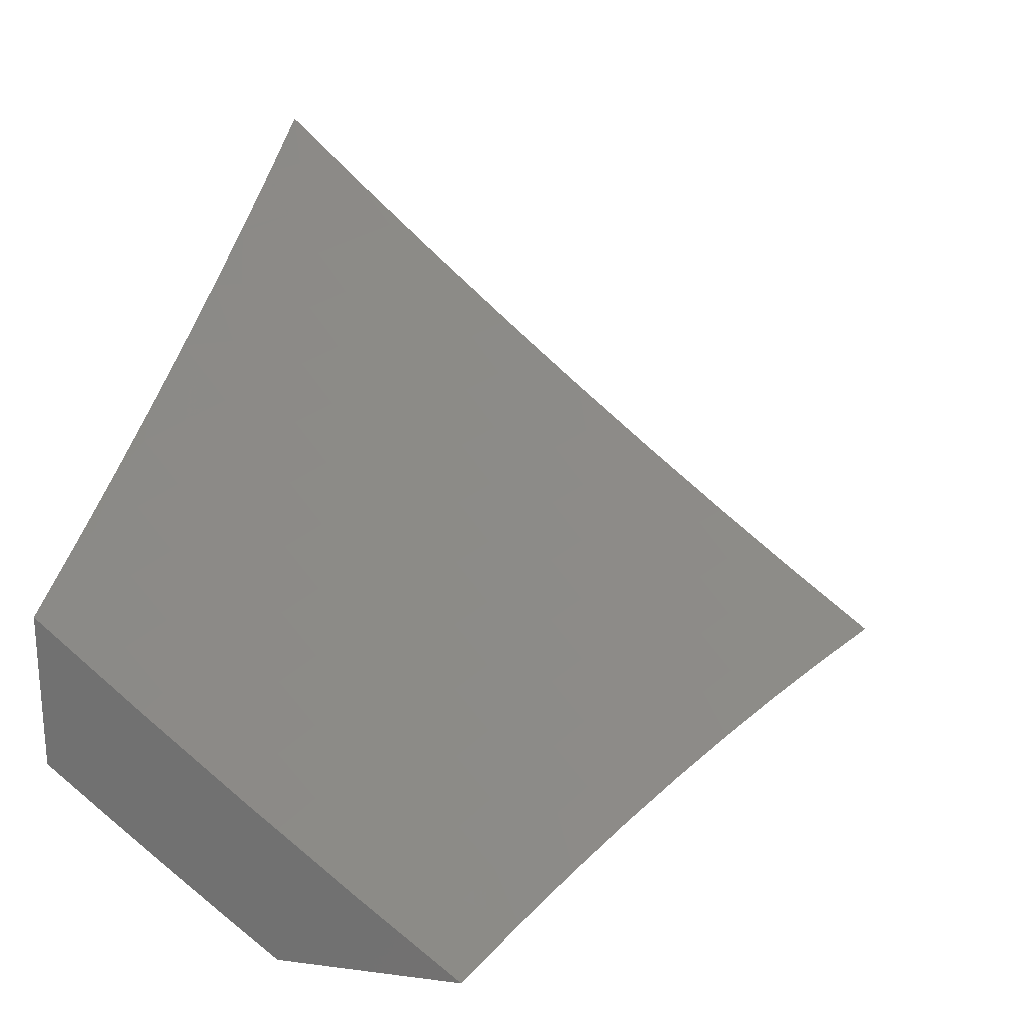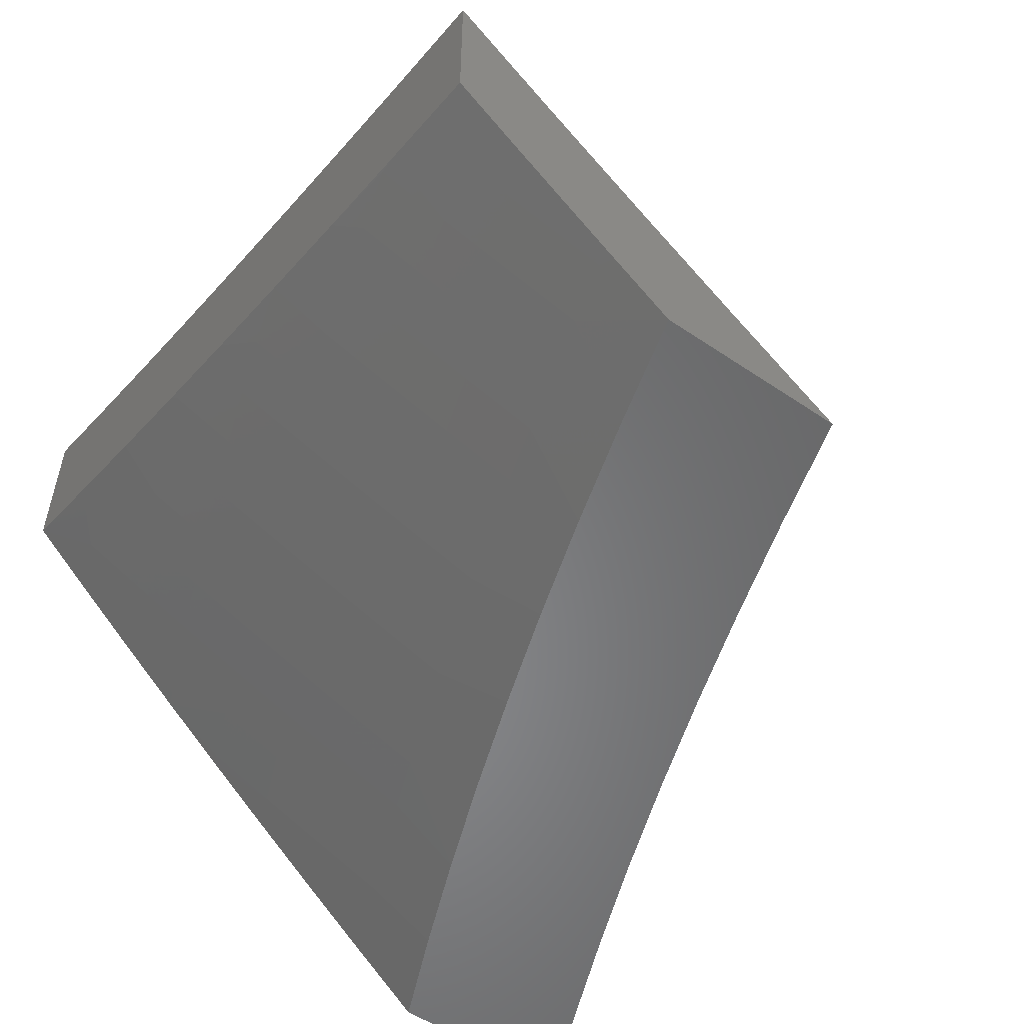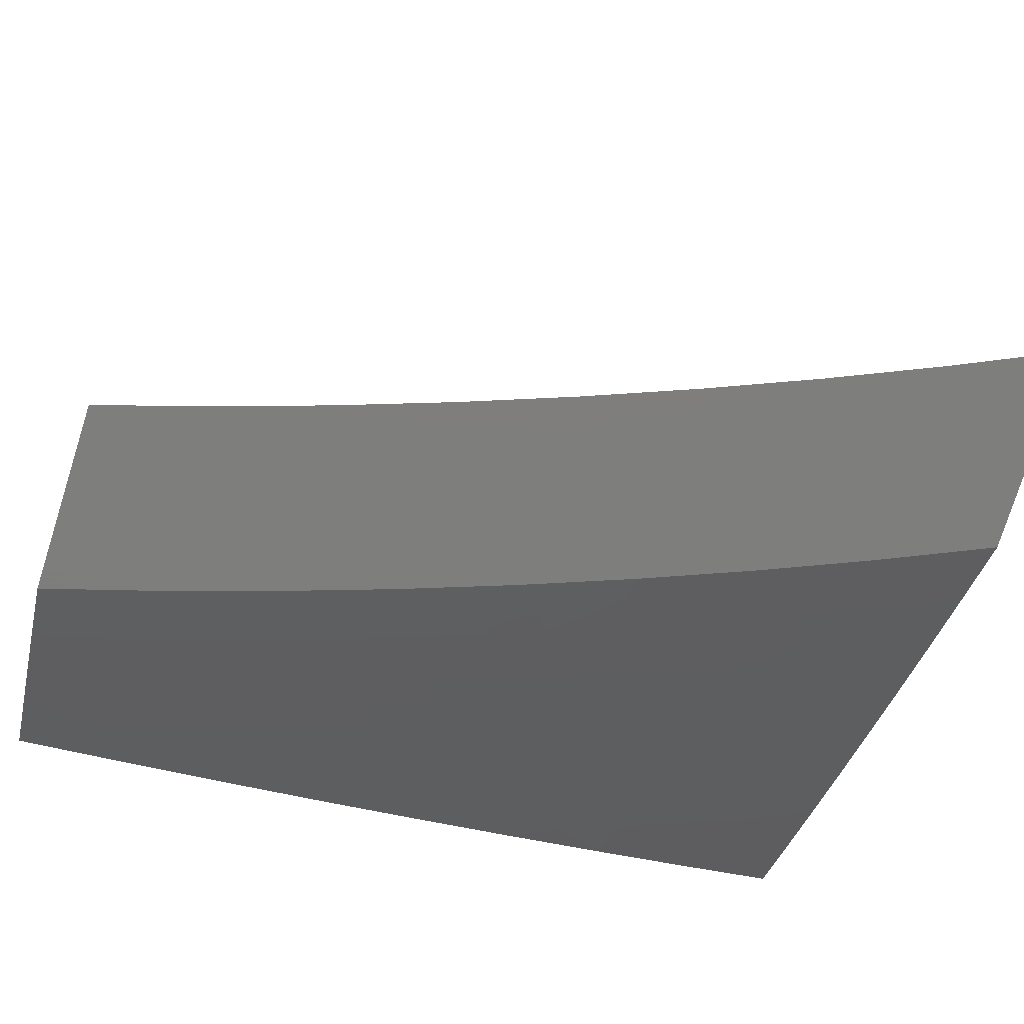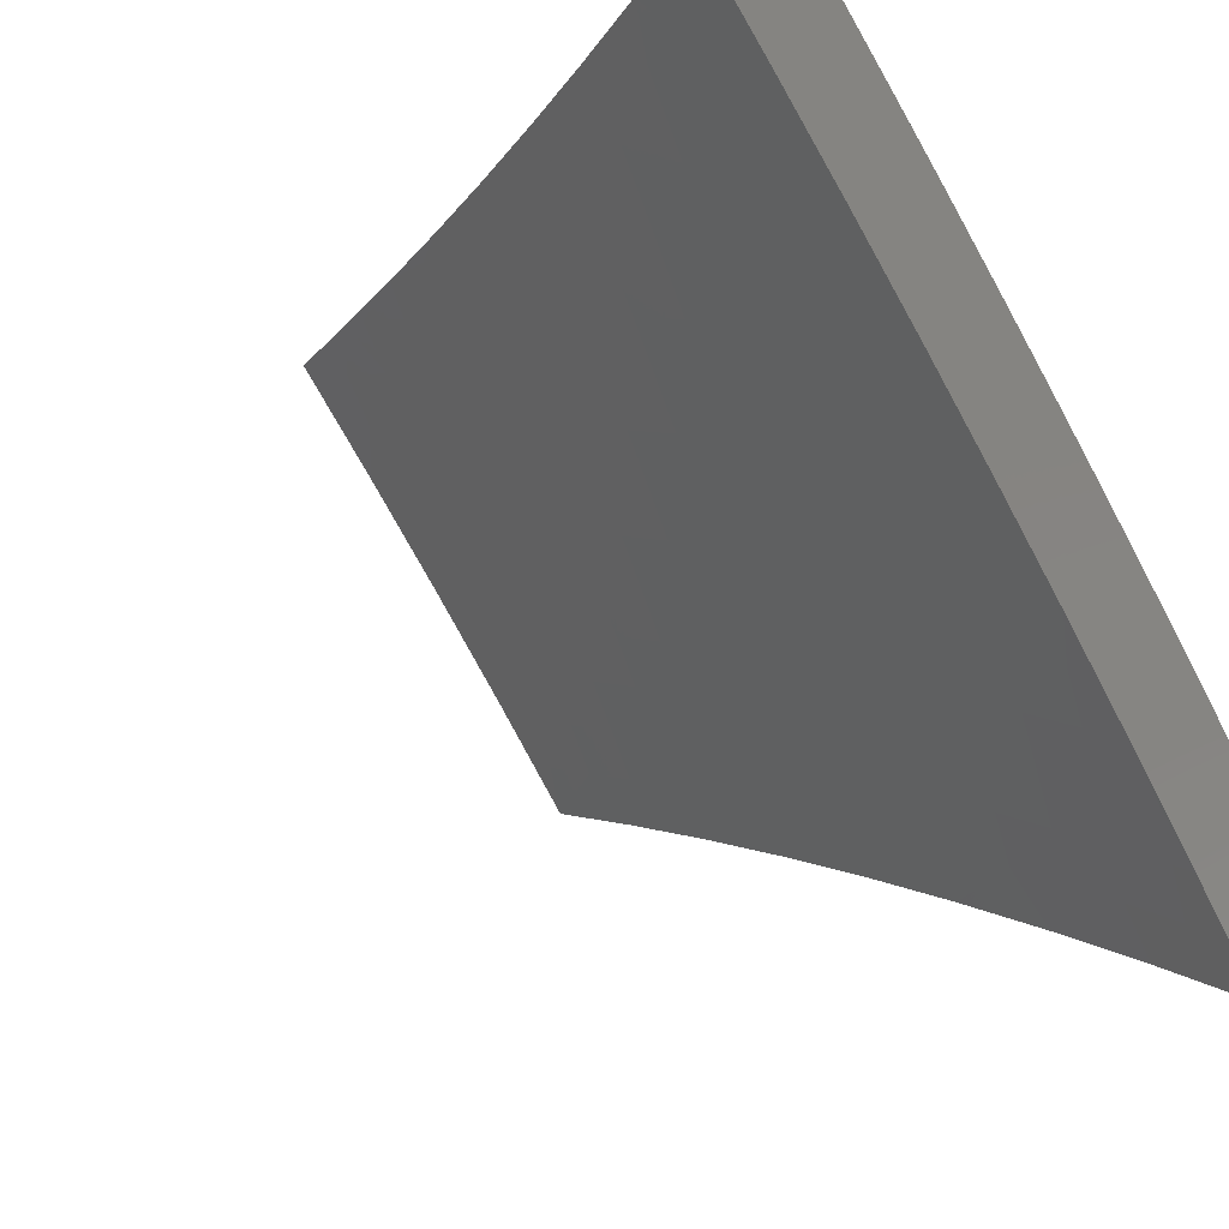
<metadata>
{"format":"stl","ext":"stl","renderer":"f3d","projection":"perspective","resolution":1024,"background":"white","views":[{"elev":23.5,"azim":-77.7,"up":"+Z"},{"elev":-54.0,"azim":-125.8,"up":"+Z"},{"elev":-77.7,"azim":-17.5,"up":"+Z"},{"elev":-18.7,"azim":47.9,"up":"+Y"}]}
</metadata>
<code>
# stl→obj: 290 verts, 576 faces
v 3 6.454 -8.936
v 3 6.374 -9
v 2.965 6.47 -8.936
v 2.878 6.427 -9
v 2.898 6.499 -8.936
v 2.831 6.527 -8.936
v 2.86 6.594 -8.871
v 2.792 6.622 -8.871
v 2.821 6.689 -8.805
v 2.752 6.716 -8.805
v 2.78 6.783 -8.739
v 2.71 6.81 -8.739
v 2.737 6.876 -8.672
v 2.666 6.903 -8.672
v 2.692 6.969 -8.604
v 2.621 6.995 -8.604
v 2.63 7 -8.597
v 2.505 7 -8.636
v 2.526 6.953 -8.672
v 2.455 6.977 -8.672
v 2.501 6.886 -8.739
v 2.431 6.91 -8.739
v 2.476 6.818 -8.805
v 2.407 6.842 -8.805
v 2.452 6.75 -8.871
v 2.383 6.773 -8.871
v 2.427 6.681 -8.936
v 2.359 6.704 -8.936
v 2.381 6.619 -9
v 2.255 6.661 -9
v 2.755 6.479 -9
v 2.764 6.555 -8.936
v 2.725 6.649 -8.871
v 2.683 6.743 -8.805
v 2.641 6.836 -8.739
v 2.596 6.928 -8.672
v 2.697 6.581 -8.936
v 2.631 6.528 -9
v 2.629 6.607 -8.936
v 2.507 6.574 -9
v 2.562 6.633 -8.936
v 2.494 6.657 -8.936
v 2.52 6.726 -8.871
v 2.128 6.701 -9
v 2.223 6.748 -8.936
v 2.291 6.727 -8.936
v 2.315 6.796 -8.871
v 2.338 6.865 -8.805
v 2.361 6.933 -8.739
v 2 6.738 -9
v 2.087 6.79 -8.936
v 2.155 6.77 -8.936
v 2.177 6.839 -8.871
v 2.246 6.818 -8.871
v 2.199 6.908 -8.805
v 2.269 6.887 -8.805
v 2.221 6.977 -8.739
v 2.291 6.955 -8.739
v 2.253 7 -8.71
v 2.379 7 -8.674
v 2.019 6.81 -8.936
v 2 6.804 -8.945
v 2 6.87 -8.889
v 2.04 6.88 -8.871
v 2 6.935 -8.832
v 2.06 6.949 -8.805
v 2 7 -8.775
v 2.127 7 -8.743
v 2.151 6.998 -8.739
v 2.13 6.929 -8.805
v 2.109 6.86 -8.871
v 2.754 7 -8.556
v 2.763 6.943 -8.604
v 2.807 6.849 -8.672
v 2.849 6.756 -8.739
v 2.889 6.661 -8.805
v 2.928 6.566 -8.871
v 2.86 6.981 -8.536
v 2.877 7 -8.512
v 2.932 6.952 -8.536
v 3 7 -8.467
v 3 6.924 -8.536
v 3 6.847 -8.605
v 2.975 6.858 -8.604
v 2.904 6.887 -8.604
v 2.946 6.793 -8.672
v 3 6.77 -8.672
v 2.918 6.727 -8.739
v 2.987 6.698 -8.739
v 2.958 6.632 -8.805
v 3 6.692 -8.74
v 3 6.613 -8.806
v 3 6.534 -8.871
v 2.995 6.537 -8.871
v 2.877 6.822 -8.672
v 2.834 6.915 -8.604
v 2.657 6.675 -8.871
v 2.615 6.769 -8.805
v 2.571 6.861 -8.739
v 2.588 6.701 -8.871
v 2.546 6.794 -8.805
v 2.128 6.483 -9
v 2.102 6.544 -8.957
v 2 6.522 -9
v 2.031 6.566 -8.957
v 2 6.644 -8.9
v 2.046 6.614 -8.914
v 2.06 6.662 -8.87
v 2.133 6.64 -8.87
v 2.148 6.688 -8.827
v 2.221 6.665 -8.827
v 2.237 6.712 -8.782
v 2.311 6.688 -8.782
v 2.327 6.735 -8.738
v 2.384 6.664 -8.782
v 2.401 6.71 -8.738
v 2.457 6.638 -8.782
v 2.475 6.685 -8.738
v 2.548 6.658 -8.738
v 2.566 6.704 -8.693
v 2.64 6.677 -8.693
v 2.658 6.722 -8.648
v 2.733 6.694 -8.648
v 2.751 6.739 -8.602
v 2.826 6.709 -8.602
v 2.845 6.754 -8.557
v 2.92 6.723 -8.557
v 2.939 6.768 -8.511
v 2.995 6.692 -8.557
v 3 6.793 -8.465
v 3 6.688 -8.558
v 2.975 6.647 -8.602
v 3 6.582 -8.649
v 2.955 6.603 -8.648
v 2.935 6.558 -8.693
v 2.861 6.589 -8.693
v 2.842 6.544 -8.738
v 2.769 6.573 -8.738
v 2.749 6.528 -8.782
v 2.677 6.557 -8.782
v 2.658 6.51 -8.827
v 2.585 6.538 -8.827
v 2.567 6.492 -8.87
v 2.495 6.518 -8.87
v 2.477 6.472 -8.914
v 2.405 6.497 -8.914
v 2.388 6.45 -8.957
v 2.334 6.522 -8.914
v 2.316 6.475 -8.957
v 2.262 6.546 -8.914
v 2.245 6.499 -8.957
v 2.174 6.522 -8.957
v 2.255 6.442 -9
v 2.382 6.398 -9
v 2.459 6.424 -8.957
v 2.548 6.445 -8.914
v 2.639 6.464 -8.87
v 2.73 6.482 -8.827
v 2.822 6.498 -8.782
v 2.915 6.513 -8.738
v 2.987 6.481 -8.738
v 3 6.474 -8.739
v 2.967 6.436 -8.782
v 3 6.366 -8.827
v 2.946 6.391 -8.827
v 2.925 6.345 -8.87
v 2.854 6.376 -8.87
v 2.833 6.33 -8.914
v 2.762 6.36 -8.914
v 2.742 6.314 -8.957
v 2.671 6.343 -8.957
v 2.632 6.304 -9
v 2.601 6.371 -8.957
v 2.507 6.352 -9
v 2.53 6.398 -8.957
v 2.756 6.253 -9
v 2.812 6.284 -8.957
v 2.904 6.3 -8.914
v 2.996 6.314 -8.87
v 3 6.256 -8.914
v 2.974 6.268 -8.914
v 2.953 6.222 -8.957
v 2.883 6.254 -8.957
v 2.878 6.2 -9
v 3 6.145 -9
v 3 6.897 -8.371
v 2.977 6.856 -8.418
v 2.958 6.812 -8.464
v 2.863 6.799 -8.511
v 2.769 6.784 -8.557
v 2.676 6.768 -8.602
v 2.583 6.75 -8.648
v 2.492 6.731 -8.693
v 2.418 6.757 -8.693
v 2.343 6.782 -8.693
v 2.253 6.759 -8.738
v 2.164 6.735 -8.782
v 2.075 6.71 -8.827
v 2.002 6.731 -8.827
v 2 6.764 -8.799
v 2.016 6.779 -8.782
v 2.03 6.826 -8.738
v 2.105 6.805 -8.738
v 2.119 6.852 -8.693
v 2.194 6.829 -8.693
v 2.209 6.876 -8.648
v 2.284 6.852 -8.648
v 2.299 6.899 -8.602
v 2.375 6.874 -8.602
v 2.391 6.92 -8.557
v 2.451 6.849 -8.602
v 2.467 6.894 -8.557
v 2.526 6.823 -8.602
v 2.543 6.868 -8.557
v 2.618 6.841 -8.557
v 2.636 6.886 -8.511
v 2.712 6.858 -8.511
v 2.729 6.903 -8.464
v 2.806 6.873 -8.464
v 2.824 6.918 -8.418
v 2.901 6.887 -8.418
v 2.919 6.931 -8.371
v 2.996 6.899 -8.371
v 2.938 6.975 -8.323
v 3 7 -8.276
v 2.877 7 -8.322
v 2.754 7 -8.366
v 2.842 6.962 -8.371
v 2.63 7 -8.409
v 2.67 6.976 -8.418
v 2.747 6.947 -8.418
v 2.764 6.991 -8.371
v 2.576 6.959 -8.464
v 2.505 7 -8.449
v 2.5 6.985 -8.464
v 2.38 7 -8.487
v 2.407 6.966 -8.511
v 2.33 6.991 -8.511
v 2.315 6.945 -8.557
v 2.254 7 -8.524
v 2.239 6.969 -8.557
v 2.162 6.992 -8.557
v 2.148 6.945 -8.602
v 2.127 7 -8.558
v 2.072 6.967 -8.602
v 2 7 -8.591
v 2.058 6.92 -8.648
v 2 6.883 -8.696
v 2.044 6.873 -8.693
v 2.118 6.592 -8.914
v 2.19 6.57 -8.914
v 2.09 6.757 -8.782
v 2.179 6.782 -8.738
v 2.268 6.806 -8.693
v 2.359 6.828 -8.648
v 2.434 6.803 -8.648
v 2.509 6.777 -8.648
v 2.601 6.796 -8.602
v 2.694 6.813 -8.557
v 2.788 6.829 -8.511
v 2.882 6.843 -8.464
v 2.134 6.899 -8.648
v 2.224 6.922 -8.602
v 2.206 6.617 -8.87
v 2.294 6.641 -8.827
v 2.367 6.617 -8.827
v 2.44 6.591 -8.827
v 2.531 6.612 -8.782
v 2.622 6.631 -8.738
v 2.714 6.648 -8.693
v 2.807 6.664 -8.648
v 2.9 6.679 -8.602
v 2.278 6.594 -8.87
v 2.351 6.57 -8.87
v 2.423 6.544 -8.87
v 2.513 6.565 -8.827
v 2.604 6.585 -8.782
v 2.695 6.602 -8.738
v 2.788 6.619 -8.693
v 2.881 6.634 -8.648
v 2.483 6.94 -8.511
v 2.559 6.914 -8.511
v 2.653 6.931 -8.464
v 2.62 6.418 -8.914
v 2.691 6.389 -8.914
v 2.711 6.436 -8.87
v 2.802 6.452 -8.827
v 2.894 6.468 -8.782
v 2.782 6.406 -8.87
v 2.874 6.422 -8.827
f 1 2 3
f 3 2 4
f 3 4 5
f 5 4 6
f 5 6 7
f 7 6 8
f 7 8 9
f 9 8 10
f 9 10 11
f 11 10 12
f 11 12 13
f 13 12 14
f 13 14 15
f 15 14 16
f 15 16 17
f 17 16 18
f 18 16 19
f 18 19 20
f 20 19 21
f 20 21 22
f 22 21 23
f 22 23 24
f 24 23 25
f 24 25 26
f 26 25 27
f 26 27 28
f 28 27 29
f 28 29 30
f 4 31 6
f 6 31 32
f 6 32 8
f 8 32 33
f 8 33 10
f 10 33 34
f 10 34 12
f 12 34 35
f 12 35 14
f 14 35 36
f 14 36 16
f 16 36 19
f 32 31 37
f 37 31 38
f 37 38 39
f 39 38 40
f 39 40 41
f 41 40 42
f 41 42 43
f 43 42 25
f 43 25 23
f 40 29 42
f 42 29 27
f 42 27 25
f 44 45 30
f 30 45 46
f 30 46 28
f 28 46 47
f 28 47 26
f 26 47 48
f 26 48 24
f 24 48 49
f 24 49 22
f 22 49 20
f 50 51 44
f 44 51 52
f 44 52 45
f 45 52 53
f 45 53 54
f 54 53 55
f 54 55 56
f 56 55 57
f 56 57 58
f 58 57 59
f 58 59 60
f 51 50 61
f 61 50 62
f 61 62 63
f 61 63 64
f 64 63 65
f 64 65 66
f 66 65 67
f 66 67 68
f 59 69 68
f 68 69 70
f 68 70 66
f 66 70 71
f 66 71 64
f 64 71 51
f 64 51 61
f 18 20 60
f 60 20 49
f 60 49 58
f 58 49 48
f 58 48 56
f 56 48 47
f 56 47 54
f 54 47 46
f 54 46 45
f 17 72 15
f 15 72 73
f 15 73 13
f 13 73 74
f 13 74 11
f 11 74 75
f 11 75 9
f 9 75 76
f 9 76 7
f 7 76 77
f 7 77 5
f 5 77 3
f 73 72 78
f 78 72 79
f 78 79 80
f 80 79 81
f 80 81 82
f 83 84 82
f 82 84 85
f 82 85 80
f 80 85 78
f 84 83 86
f 86 83 87
f 86 87 88
f 88 87 89
f 88 89 90
f 90 89 91
f 90 91 92
f 87 91 89
f 93 94 92
f 92 94 77
f 92 77 90
f 90 77 76
f 90 76 88
f 88 76 75
f 88 75 95
f 95 75 74
f 95 74 96
f 96 74 73
f 96 73 78
f 94 93 3
f 3 93 1
f 59 57 69
f 69 57 55
f 69 55 70
f 70 55 53
f 70 53 71
f 71 53 52
f 71 52 51
f 77 94 3
f 86 88 95
f 84 86 85
f 85 86 95
f 85 95 96
f 78 85 96
f 39 97 37
f 37 97 33
f 37 33 32
f 33 97 34
f 34 97 98
f 34 98 35
f 35 98 99
f 35 99 36
f 36 99 19
f 97 39 100
f 100 39 41
f 100 41 43
f 43 101 100
f 100 101 98
f 100 98 97
f 98 101 99
f 99 101 21
f 99 21 19
f 21 101 23
f 23 101 43
f 102 103 104
f 104 103 105
f 104 105 106
f 106 105 107
f 106 107 108
f 108 107 109
f 108 109 110
f 110 109 111
f 110 111 112
f 112 111 113
f 112 113 114
f 114 113 115
f 114 115 116
f 116 115 117
f 116 117 118
f 118 117 119
f 118 119 120
f 120 119 121
f 120 121 122
f 122 121 123
f 122 123 124
f 124 123 125
f 124 125 126
f 126 125 127
f 126 127 128
f 128 127 129
f 128 129 130
f 130 129 131
f 131 129 132
f 131 132 133
f 133 132 134
f 133 134 135
f 135 134 136
f 135 136 137
f 137 136 138
f 137 138 139
f 139 138 140
f 139 140 141
f 141 140 142
f 141 142 143
f 143 142 144
f 143 144 145
f 145 144 146
f 145 146 147
f 147 146 148
f 147 148 149
f 149 148 150
f 149 150 151
f 151 150 152
f 151 152 153
f 153 152 102
f 102 152 103
f 151 153 149
f 149 153 154
f 149 154 147
f 147 154 155
f 147 155 145
f 145 155 156
f 145 156 143
f 143 156 157
f 143 157 141
f 141 157 158
f 141 158 139
f 139 158 159
f 139 159 137
f 137 159 160
f 137 160 135
f 135 160 161
f 135 161 133
f 133 161 162
f 162 161 163
f 162 163 164
f 164 163 165
f 164 165 166
f 166 165 167
f 166 167 168
f 168 167 169
f 168 169 170
f 170 169 171
f 170 171 172
f 172 171 173
f 172 173 174
f 174 173 175
f 174 175 155
f 155 175 156
f 154 174 155
f 172 176 170
f 170 176 177
f 170 177 168
f 168 177 178
f 168 178 166
f 166 178 179
f 166 179 164
f 164 179 180
f 180 179 181
f 180 181 182
f 182 181 183
f 182 183 184
f 184 183 177
f 184 177 176
f 184 185 182
f 182 185 180
f 186 187 130
f 130 187 188
f 130 188 128
f 128 188 189
f 128 189 126
f 126 189 190
f 126 190 124
f 124 190 191
f 124 191 122
f 122 191 192
f 122 192 120
f 120 192 193
f 120 193 118
f 118 193 194
f 118 194 116
f 116 194 195
f 116 195 114
f 114 195 196
f 114 196 112
f 112 196 197
f 112 197 110
f 110 197 198
f 110 198 108
f 108 198 199
f 108 199 106
f 106 199 200
f 200 199 201
f 200 201 202
f 202 201 203
f 202 203 204
f 204 203 205
f 204 205 206
f 206 205 207
f 206 207 208
f 208 207 209
f 208 209 210
f 210 209 211
f 210 211 212
f 212 211 213
f 212 213 214
f 214 213 215
f 214 215 216
f 216 215 217
f 216 217 218
f 218 217 219
f 218 219 220
f 220 219 221
f 220 221 222
f 222 221 223
f 222 223 224
f 224 223 225
f 224 225 226
f 187 186 223
f 223 186 225
f 227 228 226
f 226 228 222
f 226 222 224
f 229 230 227
f 227 230 231
f 227 231 232
f 232 231 228
f 232 228 227
f 230 229 233
f 233 229 234
f 233 234 235
f 235 234 236
f 235 236 237
f 237 236 238
f 237 238 239
f 239 238 240
f 239 240 241
f 241 240 242
f 241 242 243
f 243 242 244
f 243 244 245
f 245 244 246
f 245 246 247
f 247 246 248
f 247 248 249
f 249 248 202
f 249 202 204
f 236 240 238
f 240 244 242
f 248 200 202
f 178 177 183
f 107 105 250
f 250 105 103
f 250 103 251
f 251 103 152
f 251 152 150
f 201 199 252
f 252 199 198
f 252 198 197
f 201 252 203
f 203 252 253
f 203 253 205
f 205 253 254
f 205 254 207
f 207 254 255
f 207 255 209
f 209 255 256
f 209 256 211
f 211 256 257
f 211 257 213
f 213 257 258
f 213 258 215
f 215 258 259
f 215 259 217
f 217 259 260
f 217 260 219
f 219 260 261
f 219 261 221
f 221 261 187
f 221 187 223
f 253 252 197
f 247 249 262
f 262 249 204
f 262 204 206
f 245 247 243
f 243 247 262
f 243 262 263
f 263 262 206
f 263 206 208
f 241 243 263
f 251 264 250
f 250 264 109
f 250 109 107
f 109 264 111
f 111 264 265
f 111 265 113
f 113 265 266
f 113 266 115
f 115 266 267
f 115 267 117
f 117 267 268
f 117 268 119
f 119 268 269
f 119 269 121
f 121 269 270
f 121 270 123
f 123 270 271
f 123 271 125
f 125 271 272
f 125 272 127
f 127 272 129
f 264 251 273
f 273 251 150
f 273 150 148
f 253 197 196
f 253 196 254
f 254 196 195
f 254 195 255
f 255 195 194
f 255 194 256
f 256 194 193
f 256 193 257
f 257 193 192
f 257 192 258
f 258 192 191
f 258 191 259
f 259 191 190
f 259 190 260
f 260 190 189
f 260 189 261
f 261 189 188
f 261 188 187
f 241 263 239
f 239 263 208
f 239 208 210
f 237 239 210
f 148 274 273
f 273 274 265
f 273 265 264
f 265 274 266
f 266 274 275
f 266 275 267
f 267 275 276
f 267 276 268
f 268 276 277
f 268 277 269
f 269 277 278
f 269 278 270
f 270 278 279
f 270 279 271
f 271 279 280
f 271 280 272
f 272 280 132
f 272 132 129
f 275 274 146
f 146 274 148
f 237 210 212
f 235 237 281
f 281 237 212
f 281 212 214
f 235 281 282
f 282 281 214
f 282 214 216
f 275 146 144
f 275 144 276
f 276 144 142
f 276 142 277
f 277 142 140
f 277 140 278
f 278 140 138
f 278 138 279
f 279 138 136
f 279 136 280
f 280 136 134
f 280 134 132
f 216 283 282
f 282 283 233
f 282 233 235
f 231 230 283
f 283 230 233
f 231 283 218
f 218 283 216
f 156 175 284
f 284 175 173
f 284 173 285
f 285 173 171
f 285 171 169
f 228 231 220
f 220 231 218
f 285 286 284
f 284 286 157
f 284 157 156
f 157 286 158
f 158 286 287
f 158 287 159
f 159 287 288
f 159 288 160
f 160 288 161
f 286 285 289
f 289 285 169
f 289 169 167
f 228 220 222
f 167 290 289
f 289 290 287
f 289 287 286
f 287 290 288
f 288 290 163
f 288 163 161
f 163 290 165
f 165 290 167
f 178 183 181
f 181 179 178
f 246 67 248
f 248 67 65
f 248 65 200
f 200 65 63
f 200 63 62
f 200 62 106
f 106 62 50
f 106 50 104
f 50 44 104
f 104 44 30
f 104 30 102
f 102 30 29
f 102 29 153
f 153 29 40
f 153 40 154
f 154 40 38
f 154 38 174
f 174 38 31
f 174 31 172
f 172 31 4
f 172 4 176
f 176 4 2
f 176 2 184
f 184 2 185
f 79 227 81
f 81 227 226
f 81 226 225
f 227 79 229
f 229 79 72
f 229 72 234
f 234 72 17
f 234 17 236
f 236 17 18
f 236 18 240
f 240 18 60
f 240 60 244
f 244 60 59
f 244 59 246
f 246 59 68
f 246 68 67
f 185 2 180
f 180 2 1
f 180 1 164
f 164 1 93
f 164 93 162
f 162 93 92
f 162 92 133
f 133 92 91
f 133 91 87
f 133 87 131
f 131 87 83
f 131 83 130
f 130 83 82
f 130 82 186
f 186 82 81
f 186 81 225

</code>
